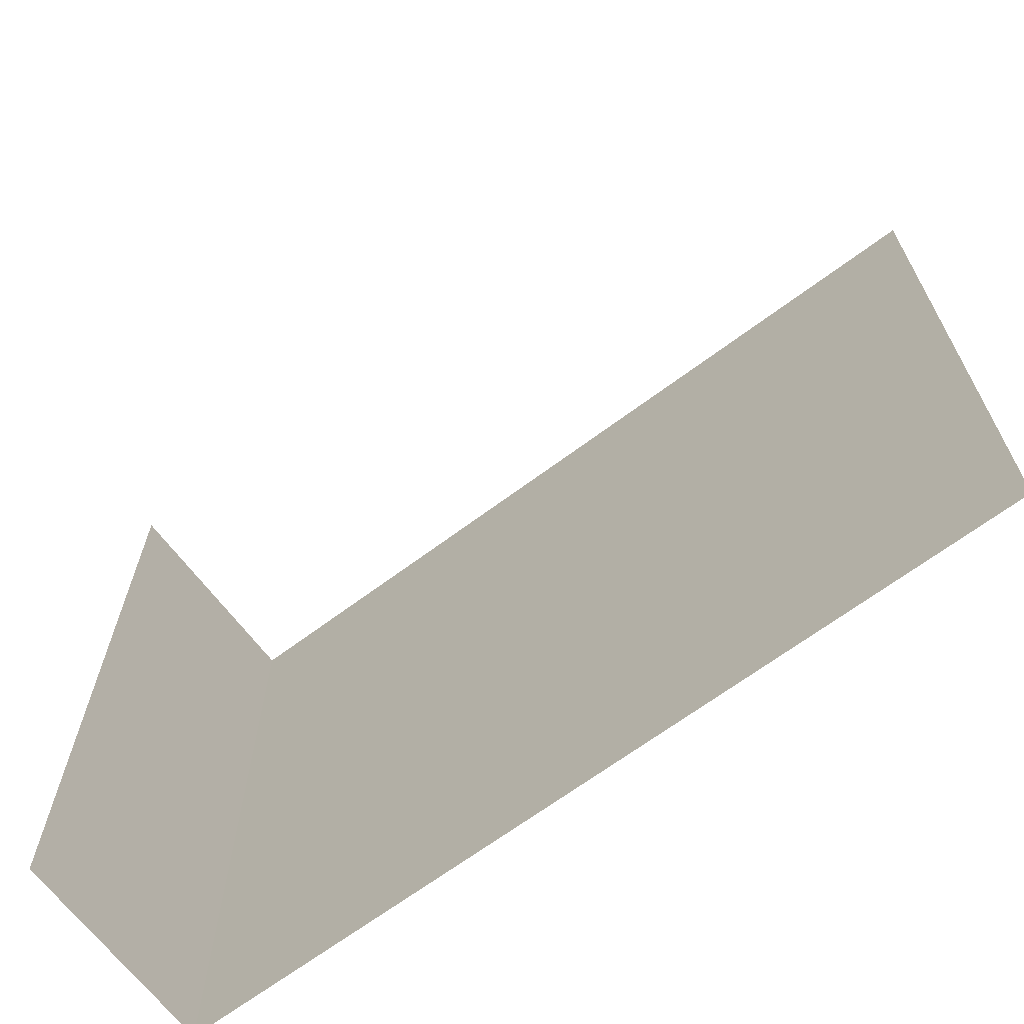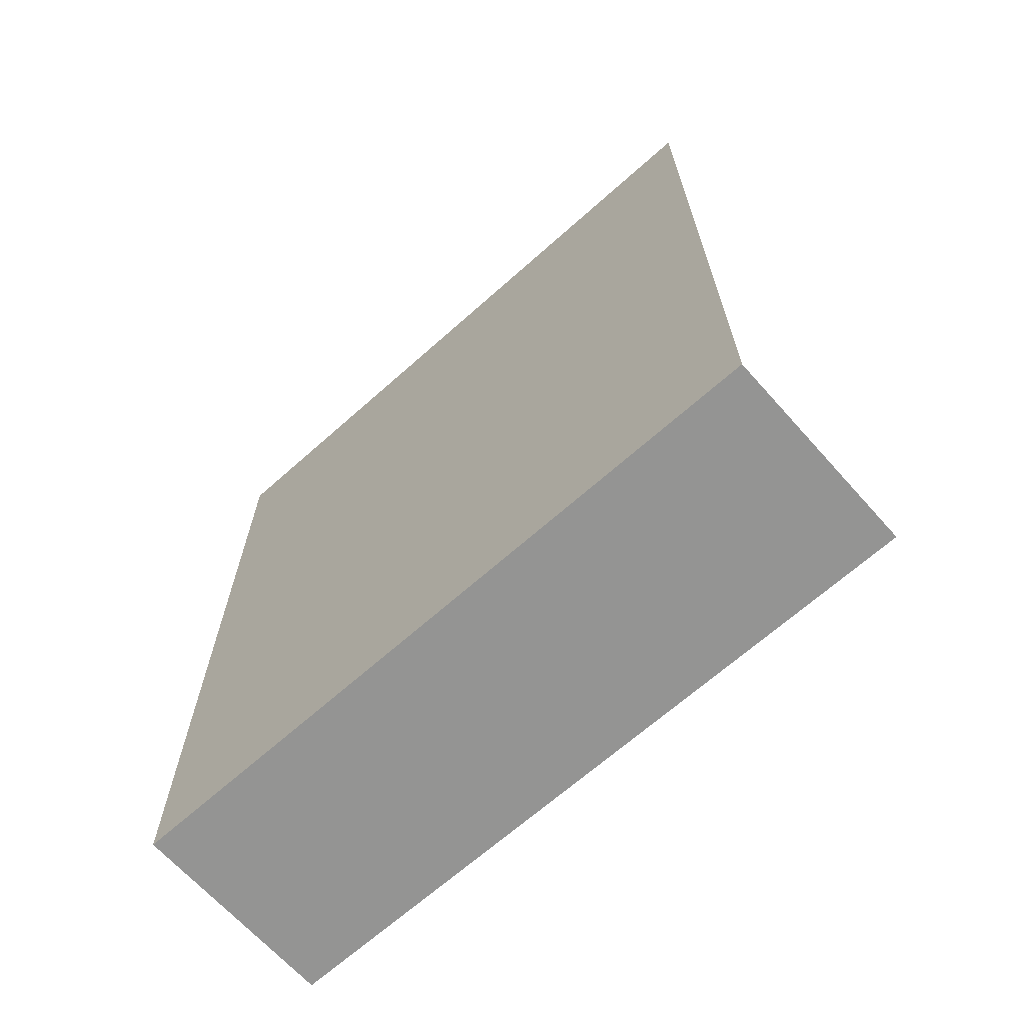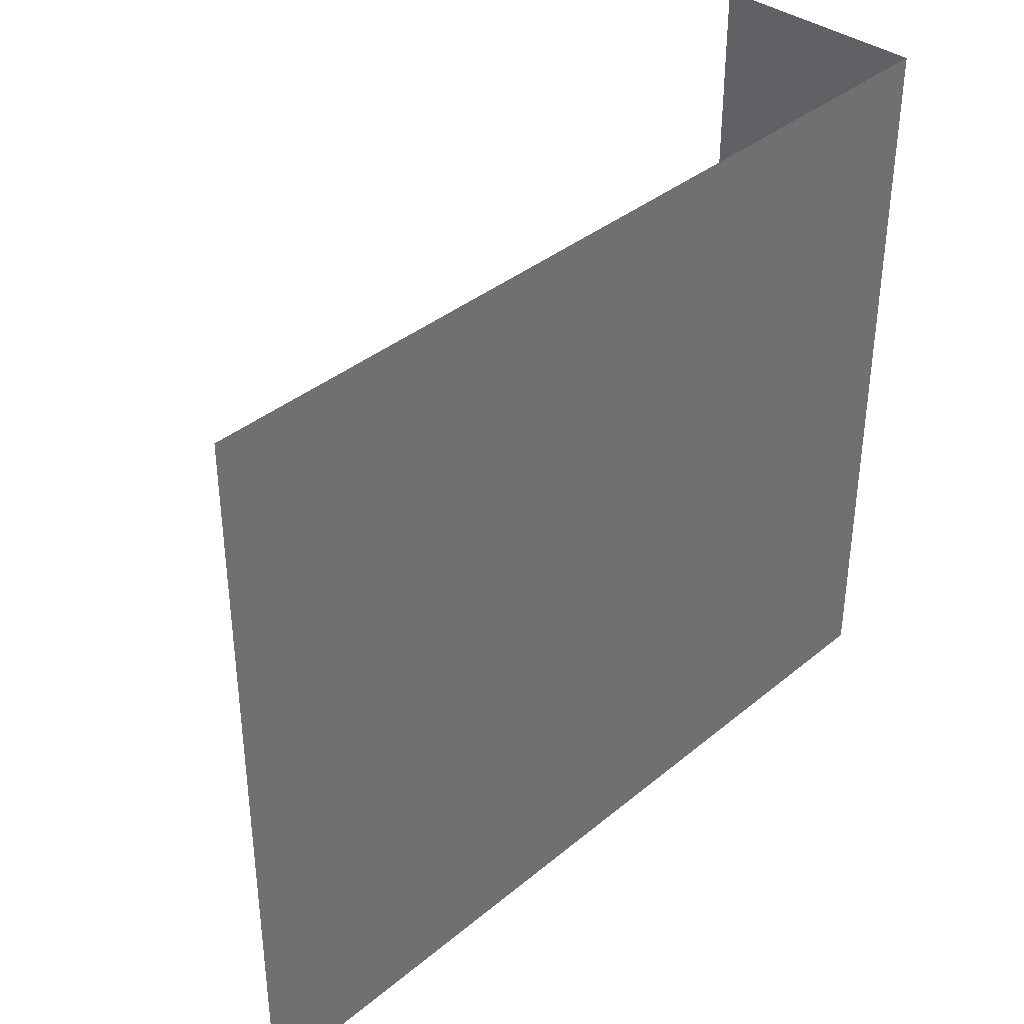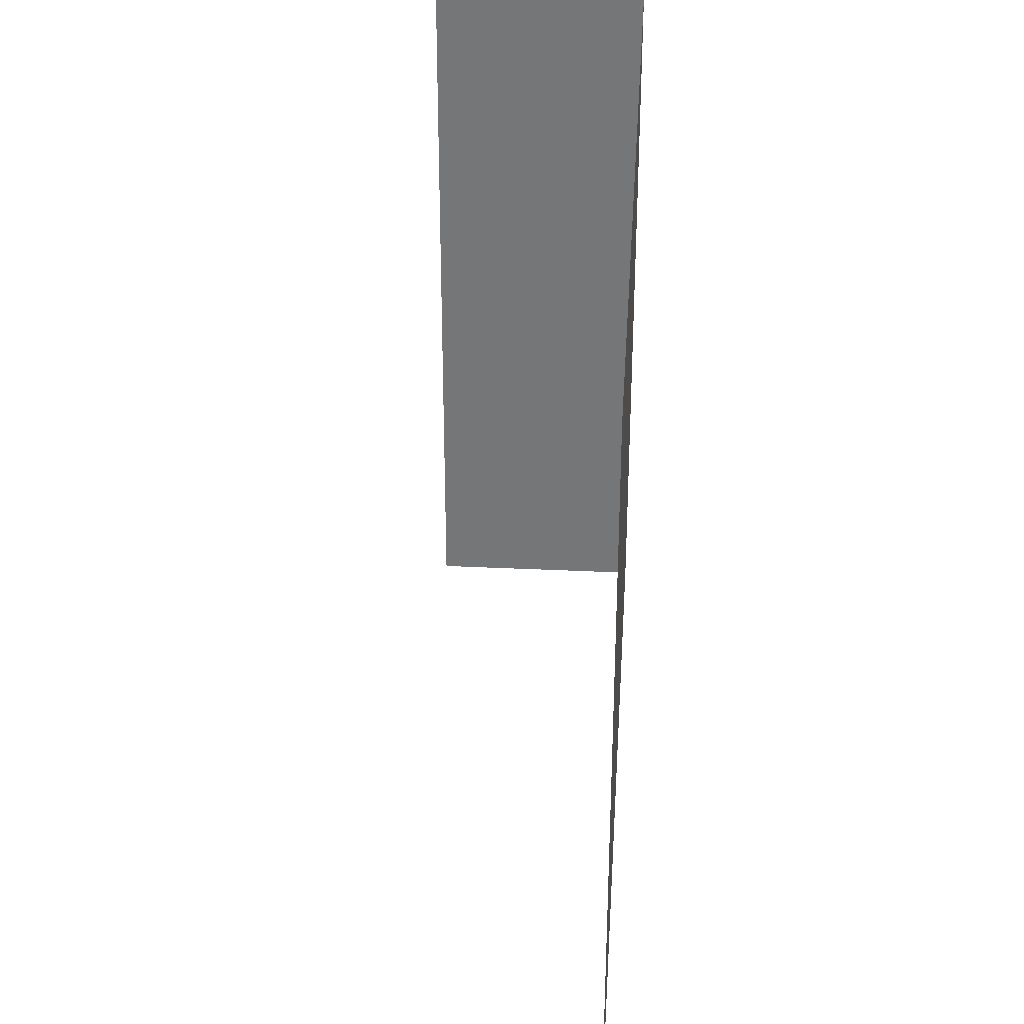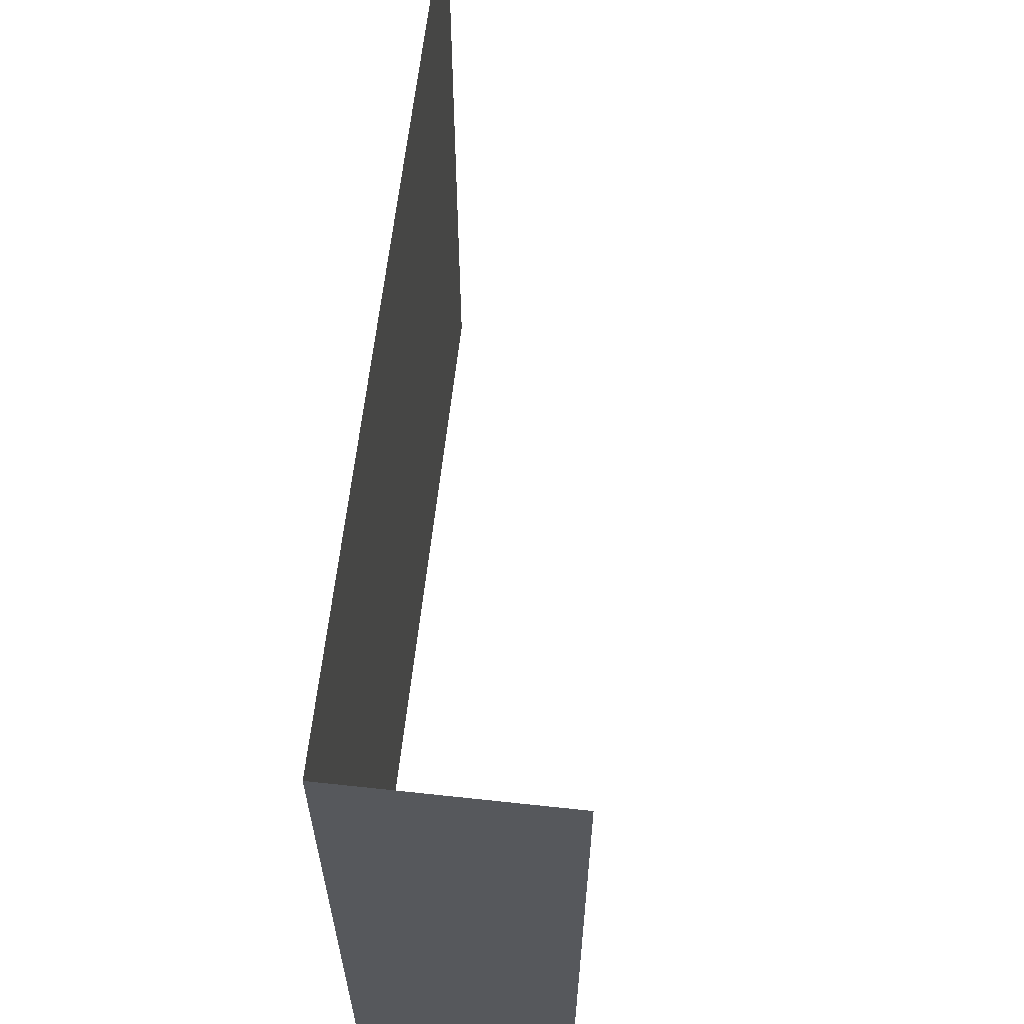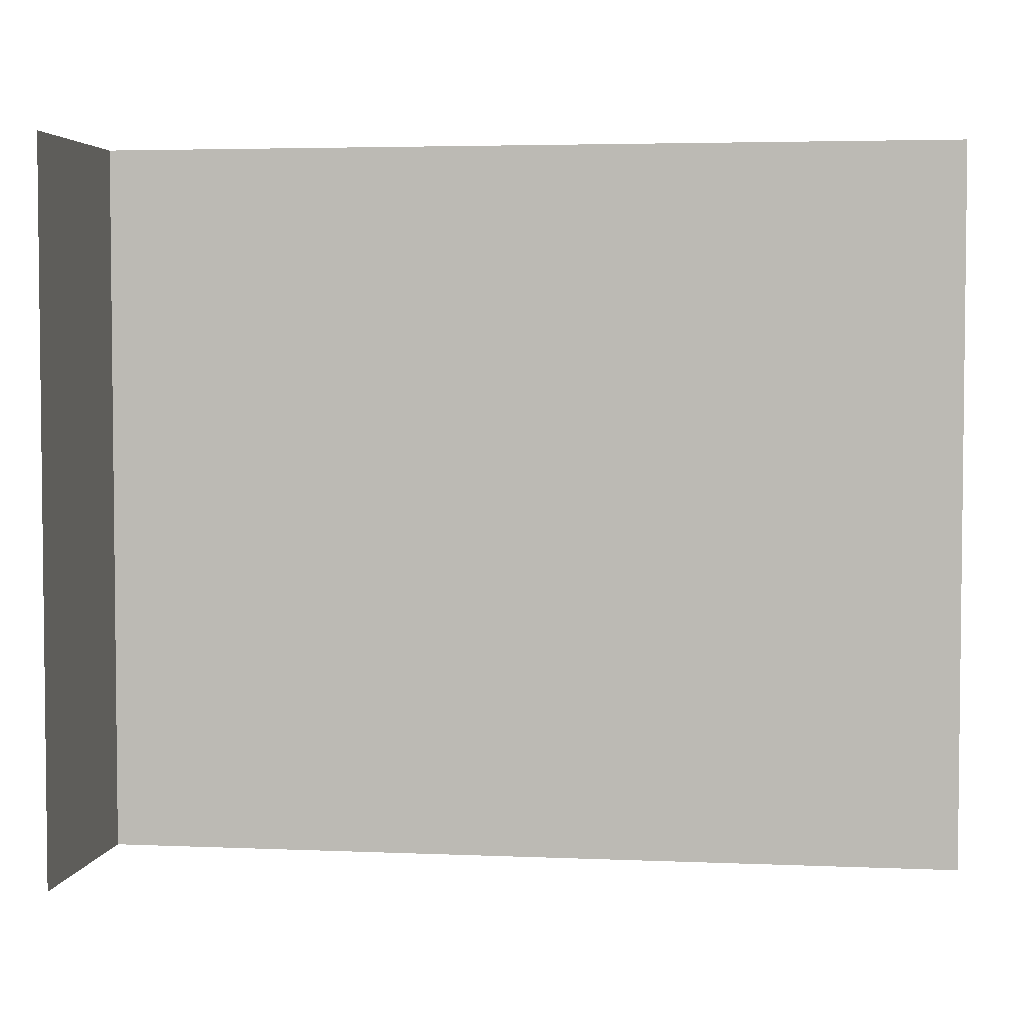
<metadata>
{"format":"obj","ext":"obj","renderer":"f3d","projection":"perspective","resolution":1024,"background":"white","views":[{"elev":-66.4,"azim":127.0,"up":"+Z"},{"elev":-67.0,"azim":-48.2,"up":"+Y"},{"elev":37.4,"azim":-136.6,"up":"+Z"},{"elev":32.8,"azim":-176.2,"up":"+Z"},{"elev":61.9,"azim":6.3,"up":"+Z"},{"elev":3.9,"azim":98.1,"up":"+Z"}]}
</metadata>
<code>
g pb_Mesh182000
v -3 12 3
v -3 12 -7
v -3 0 -7
v -3 0 3
v 0 0 3
v -3 0 3
v -3 0 -7
v 0 0 -7
g pb_Mesh182000_0
f 3 2 1
f 4 3 1
f 7 6 5
f 8 7 5

</code>
